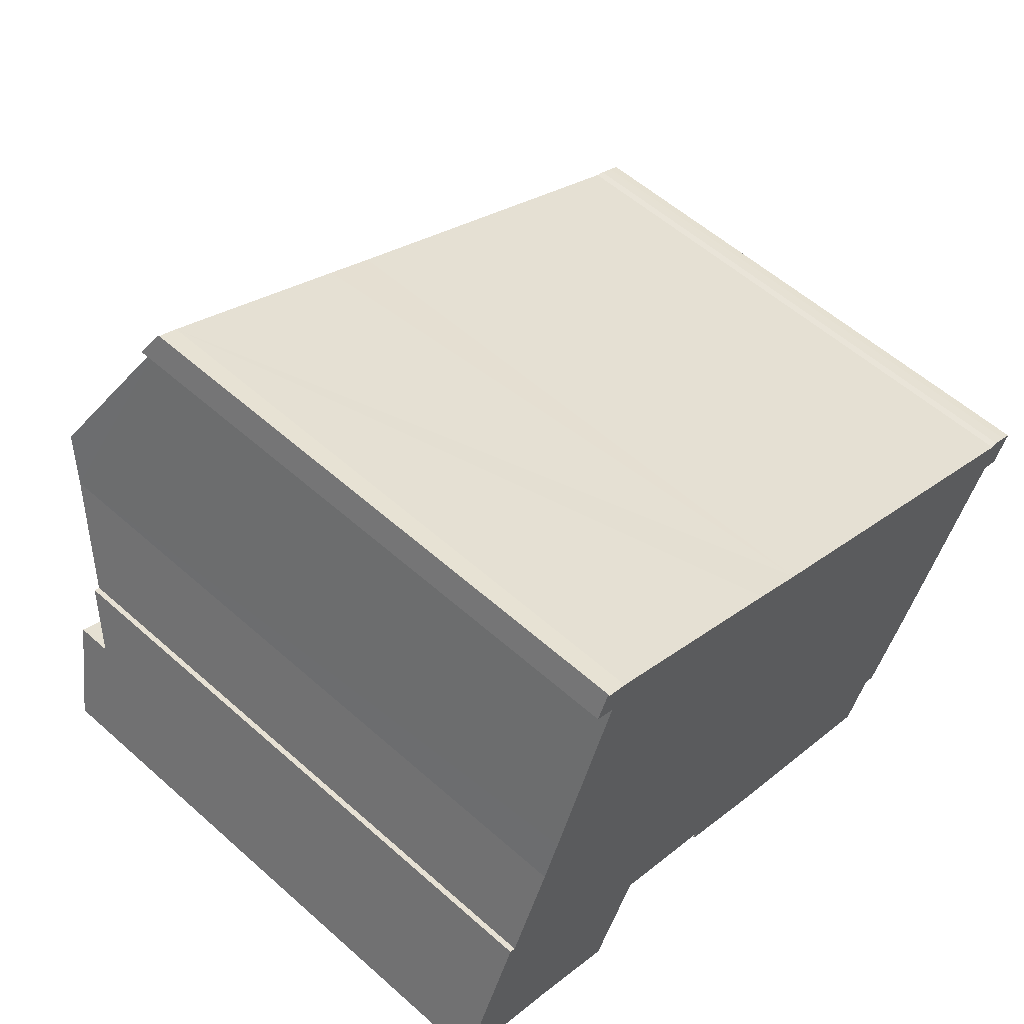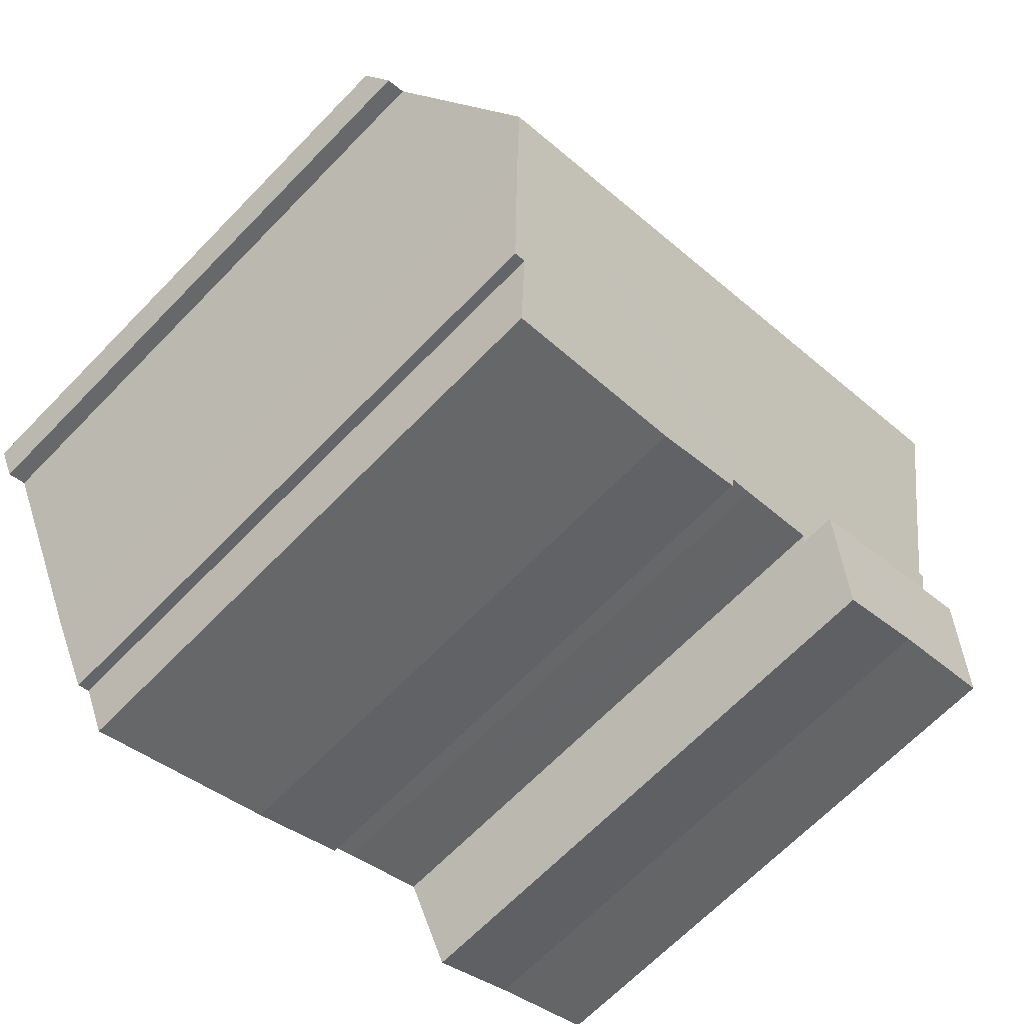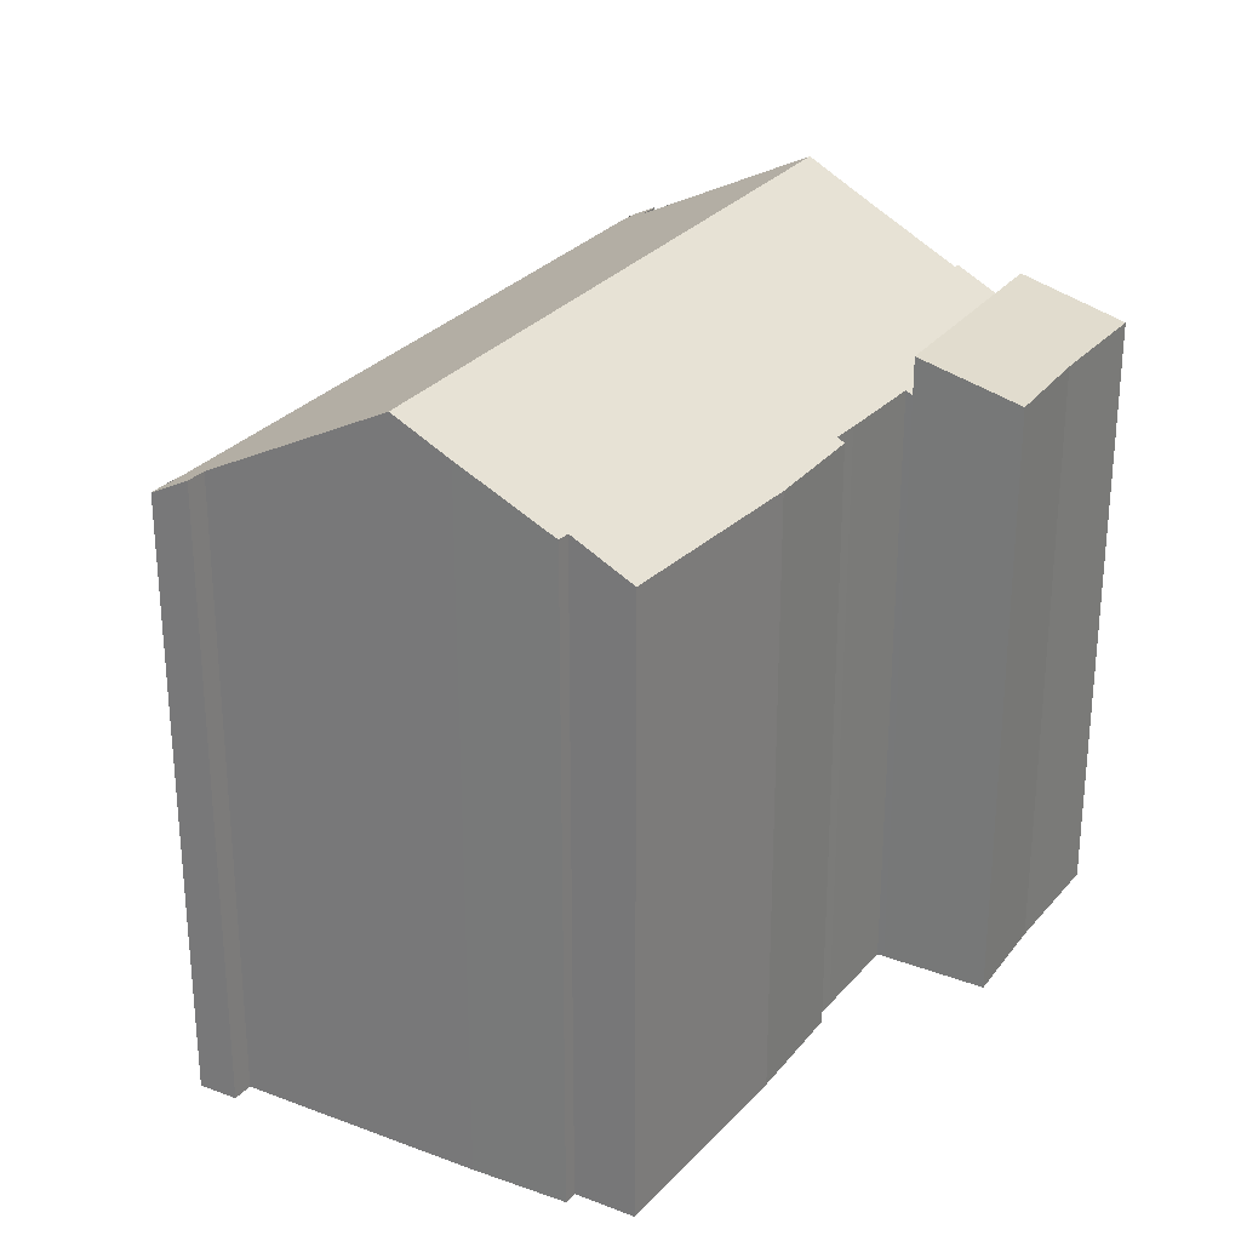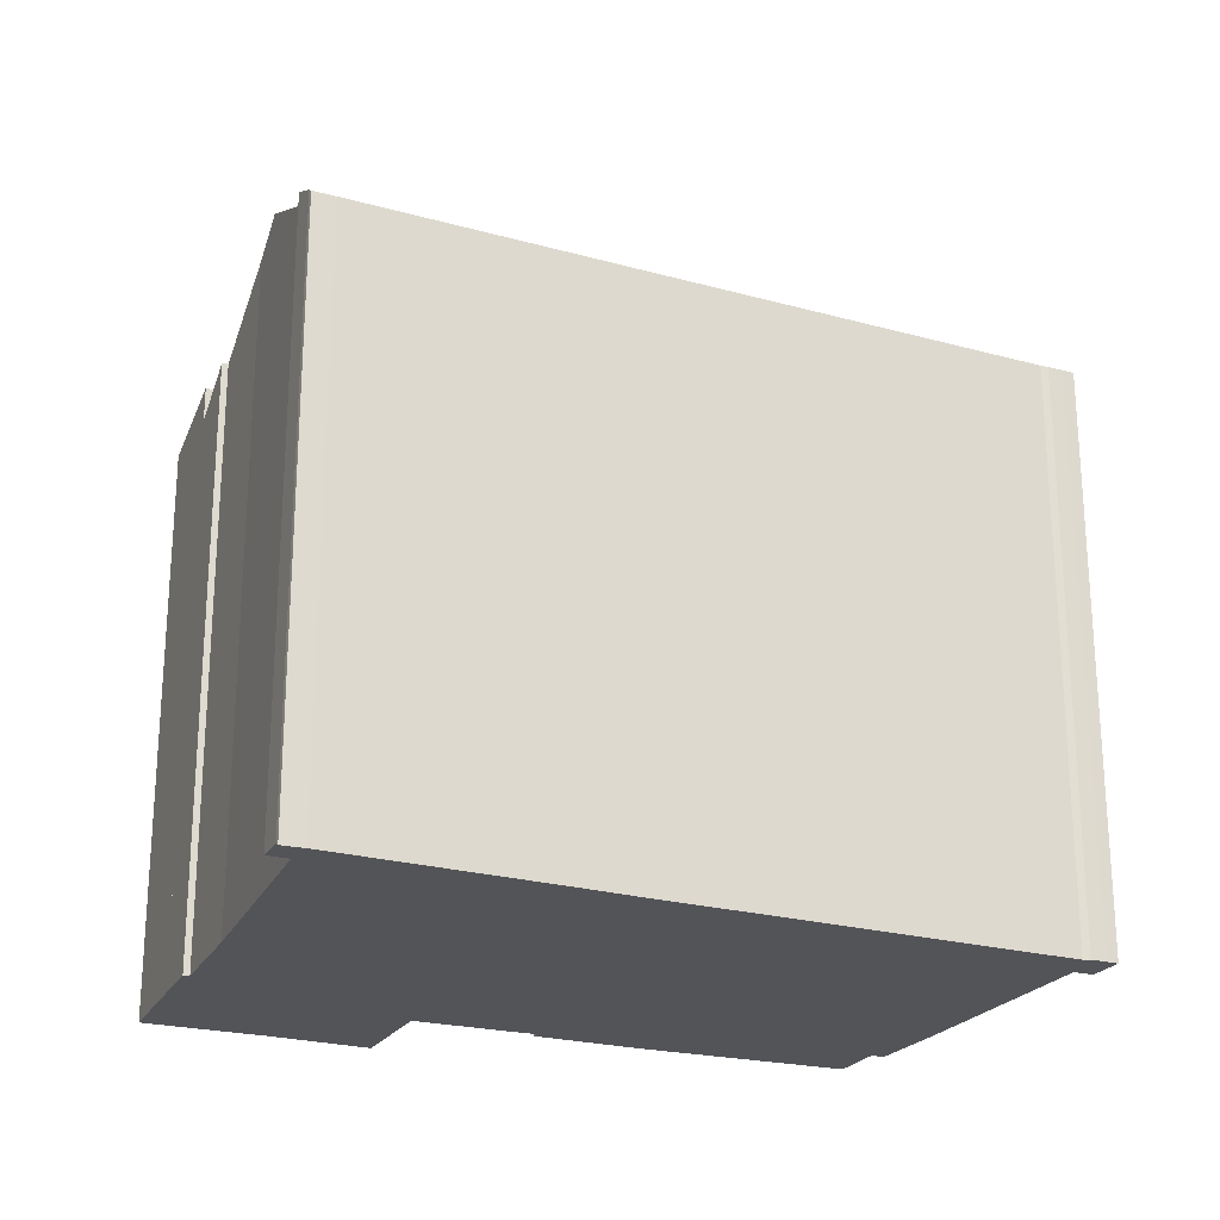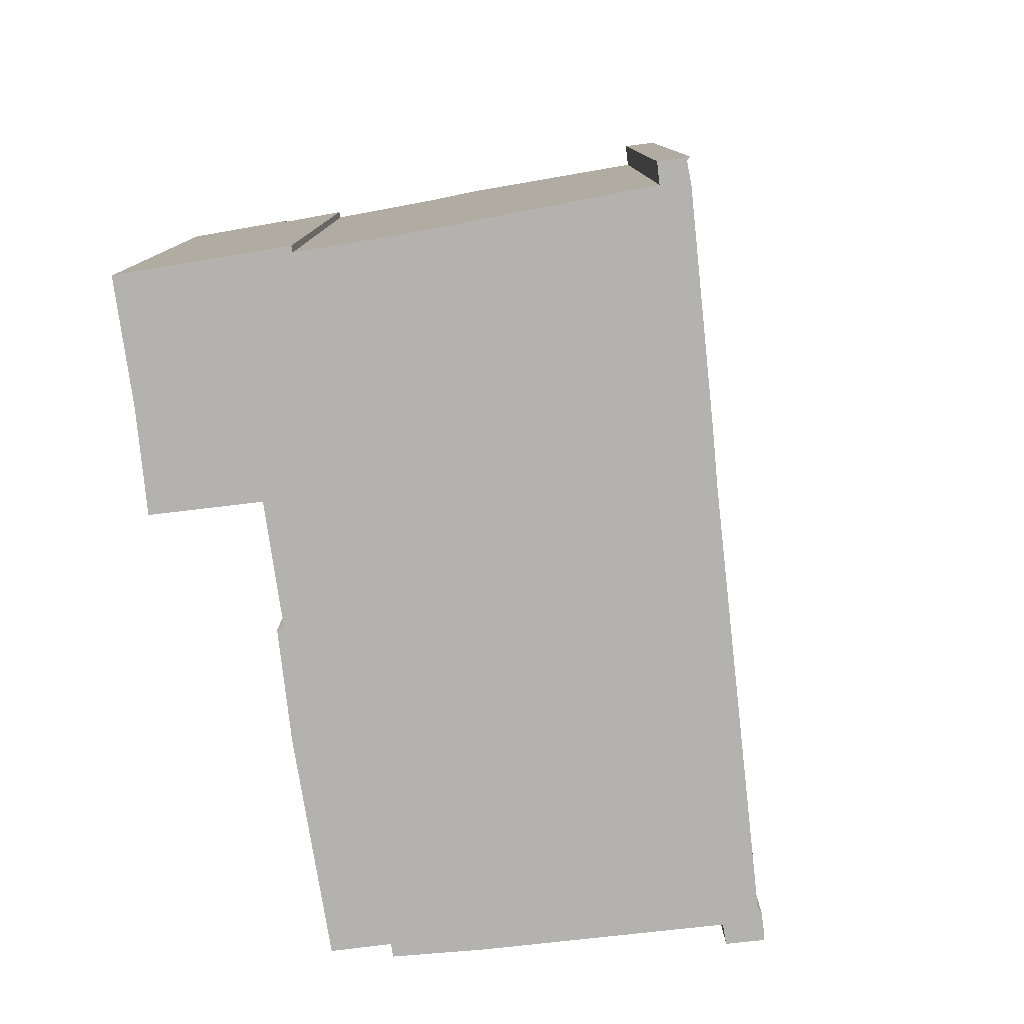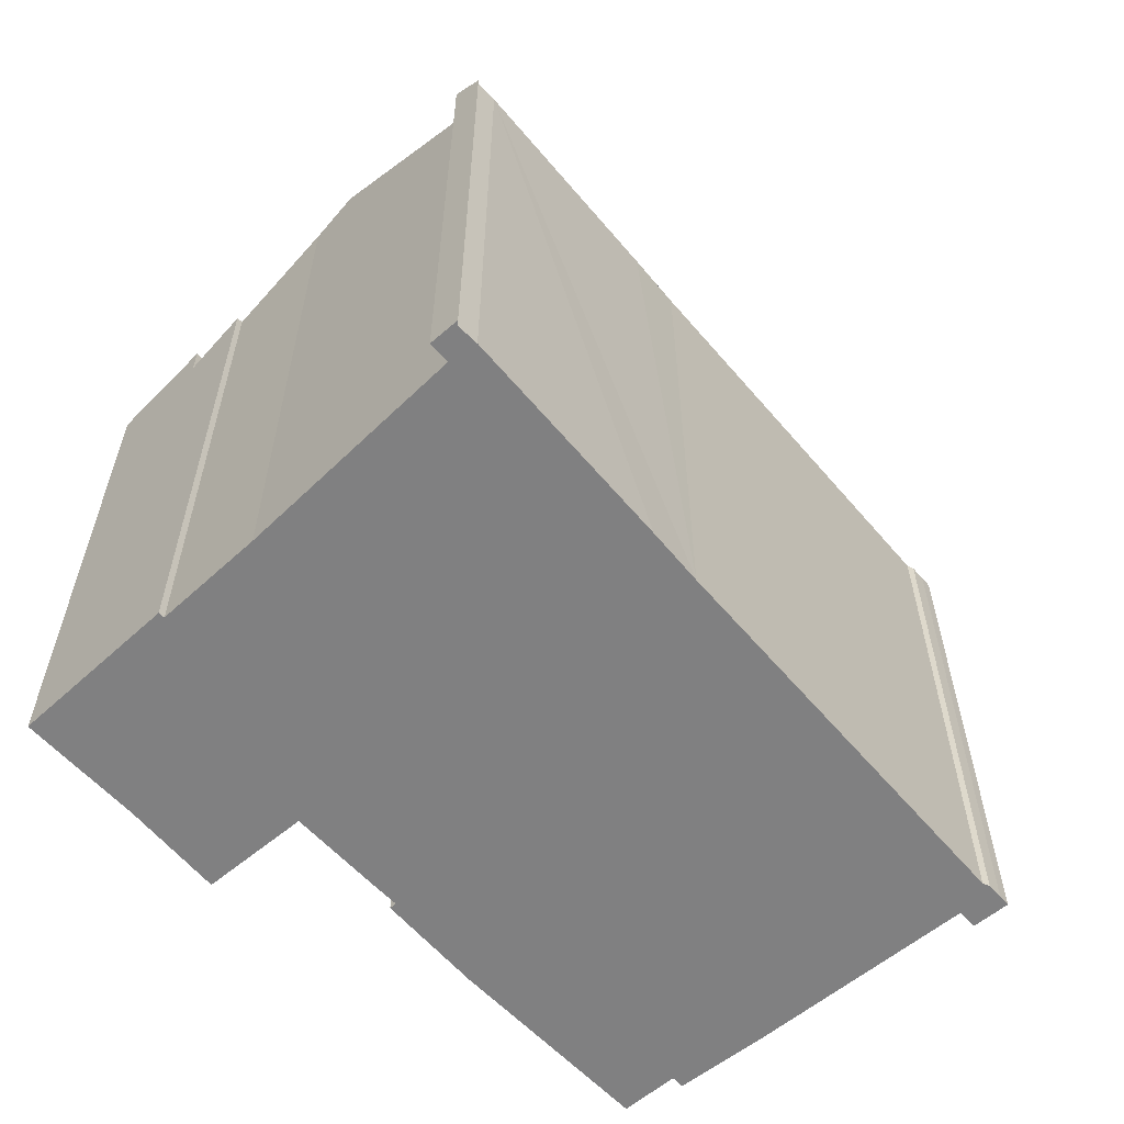
<metadata>
{"format":"obj","ext":"obj","renderer":"f3d","projection":"perspective","resolution":1024,"background":"white","views":[{"elev":57.1,"azim":-47.3,"up":"+Z"},{"elev":-68.0,"azim":135.6,"up":"+Z"},{"elev":27.3,"azim":145.6,"up":"+Y"},{"elev":-23.6,"azim":0.8,"up":"+Y"},{"elev":-79.7,"azim":-58.0,"up":"+Y"},{"elev":-60.2,"azim":-24.2,"up":"+Y"}]}
</metadata>
<code>
v  29.34 20.31 5.006
v  29.53 19.67 6.351
v  29.9 19.67 6.163
v  28.79 19.74 6.56
v  28.83 20.33 5.216
v  28.71 20.33 5.267
v  26.06 23.36 -0.222
v  15.99 19.74 12.72
v  11.77 23.36 6.673
v  14.51 19.73 13.47
v  14.22 19.72 13.62
v  7.275 19.7 17.02
v  4.444 23.36 10.2
v  6.753 20.19 16.17
v  6.823 19.72 17.19
v  6.465 20.19 16.31
v  6.551 19.73 17.3
v  6.086 20.19 16.49
v  6.514 19.67 17.45
v  3.858 22.56 8.691
v  2.424 20.71 5.247
v  8.619 19.74 0.09
v  8.521 19.62 -0.117
v  9.037 19.74 -0.094
v  11.64 19.79 -1.241
v  12.52 19.82 -1.61
v  12.42 19.69 -1.839
v  15.79 19.7 -3.445
v  17.57 19.75 -4.186
v  21.26 19.86 -5.727
v  23.43 20.89 -4.47
v  23.27 20.7 -4.814
v  22.59 19.9 -6.28
v  23.84 20.9 -4.649
v  25.25 22.43 -1.906
v  1.386 19.62 3.324
v  2.221 20.7 5.327
v  15.99 -7.79e-16 12.72
v  28.79 -4.017e-16 6.56
v  29.03 -4.023e-16 6.57
v  29.41 19.67 6.403
v  29.03 19.68 6.57
v  29.53 -3.889e-16 6.351
v  29.41 -3.921e-16 6.403
v  29.9 -3.774e-16 6.163
v  14.51 -8.25e-16 13.47
v  14.22 -8.339e-16 13.62
v  7.275 -1.042e-15 17.02
v  12.52 9.858e-17 -1.61
v  12.42 1.126e-16 -1.839
v  2.221 -3.262e-16 5.327
v  1.386 -2.035e-16 3.324
v  2.424 -3.213e-16 5.247
v  3.858 -5.322e-16 8.691
v  4.444 -6.248e-16 10.2
v  6.086 -1.009e-15 16.49
v  6.514 -1.068e-15 17.45
v  6.551 -1.059e-15 17.3
v  6.823 -1.053e-15 17.19
v  29.34 -3.065e-16 5.006
v  28.71 -3.225e-16 5.267
v  25.25 1.167e-16 -1.906
v  26.06 1.359e-17 -0.222
v  23.84 2.847e-16 -4.649
v  23.43 2.737e-16 -4.47
v  22.59 3.845e-16 -6.28
v  23.27 2.948e-16 -4.814
v  8.619 -5.511e-18 0.09
v  8.521 7.164e-18 -0.117
v  28.83 -3.194e-16 5.216
v  17.57 2.563e-16 -4.186
v  15.79 2.109e-16 -3.445
v  21.26 3.507e-16 -5.727
v  11.64 7.599e-17 -1.241
v  9.037 5.756e-18 -0.094
v  6.753 -9.901e-16 16.17
v  6.465 -9.985e-16 16.31
v  3.893 20.01 -1.721
v  8.521 20.84 -0.117
v  7.028 19.99 -3.277
v  3.218 20 -1.423
v  0 19.98 1.223e-15
v  0.023 19.99 0.057
v  1.386 20.85 3.324
v  7.028 2.007e-16 -3.277
v  3.893 1.054e-16 -1.721
v  0 0 0
v  3.218 8.713e-17 -1.423
v  0.023 -3.49e-18 0.057
g defaultobject
f 1 2 3
f 2 1 4
f 4 1 5
f 4 5 6
f 4 6 7
f 4 7 8
f 8 7 9
f 8 9 10
f 10 9 11
f 11 9 12
f 12 9 13
f 12 13 14
f 14 15 12
f 15 14 16
f 15 16 17
f 17 16 18
f 17 18 19
f 9 20 13
f 20 9 21
f 21 9 22
f 21 22 23
f 22 9 24
f 24 9 7
f 24 7 25
f 25 7 26
f 26 7 27
f 27 7 28
f 28 7 29
f 29 7 30
f 30 7 31
f 30 31 32
f 30 32 33
f 31 7 34
f 34 7 35
f 21 36 37
f 36 21 23
f 38 4 8
f 4 38 39
f 40 41 42
f 41 40 2
f 2 40 43
f 43 40 44
f 2 45 3
f 45 2 43
f 10 38 8
f 38 10 11
f 38 11 12
f 38 12 46
f 46 12 47
f 47 12 48
f 39 42 4
f 42 39 40
f 27 49 26
f 49 27 50
f 36 51 37
f 51 36 52
f 37 53 21
f 53 37 51
f 21 54 20
f 54 21 53
f 55 20 54
f 56 19 18
f 19 56 57
f 58 15 17
f 15 58 12
f 12 58 48
f 48 58 59
f 3 60 1
f 60 3 45
f 6 35 7
f 35 6 61
f 35 61 62
f 62 61 63
f 62 34 35
f 34 62 64
f 65 32 31
f 32 65 33
f 33 65 66
f 66 65 67
f 68 23 22
f 23 68 69
f 5 61 6
f 61 5 1
f 61 1 60
f 61 60 70
f 64 31 34
f 31 64 65
f 66 30 33
f 30 66 29
f 29 66 28
f 28 66 71
f 28 71 72
f 71 66 73
f 72 27 28
f 27 72 50
f 49 25 26
f 25 49 74
f 74 24 25
f 24 74 22
f 22 74 68
f 68 74 75
f 69 36 23
f 36 69 52
f 76 16 14
f 16 76 18
f 18 76 56
f 56 76 77
f 20 14 13
f 14 20 55
f 14 55 76
f 19 58 17
f 58 19 57
f 52 53 51
f 69 68 52
f 56 58 57
f 58 56 59
f 59 56 48
f 48 56 77
f 48 77 47
f 47 77 76
f 47 76 55
f 47 55 54
f 47 54 46
f 46 54 53
f 46 53 38
f 38 53 39
f 39 53 52
f 39 52 68
f 39 68 75
f 39 75 74
f 39 74 49
f 39 49 40
f 40 49 44
f 44 49 43
f 43 49 50
f 43 50 45
f 45 50 72
f 45 72 61
f 61 72 63
f 63 72 71
f 63 71 73
f 63 73 62
f 62 73 65
f 65 73 67
f 67 73 66
f 64 62 65
f 61 60 45
f 60 61 70
f 78 79 80
f 79 78 81
f 79 81 82
f 79 82 83
f 79 83 84
f 52 79 84
f 79 52 69
f 69 80 79
f 80 69 85
f 80 86 78
f 86 80 85
f 86 81 78
f 81 86 82
f 82 86 87
f 87 86 88
f 83 52 84
f 52 83 89
f 82 89 83
f 89 82 87
f 52 85 69
f 85 52 86
f 86 52 88
f 88 52 87
f 87 52 89

</code>
